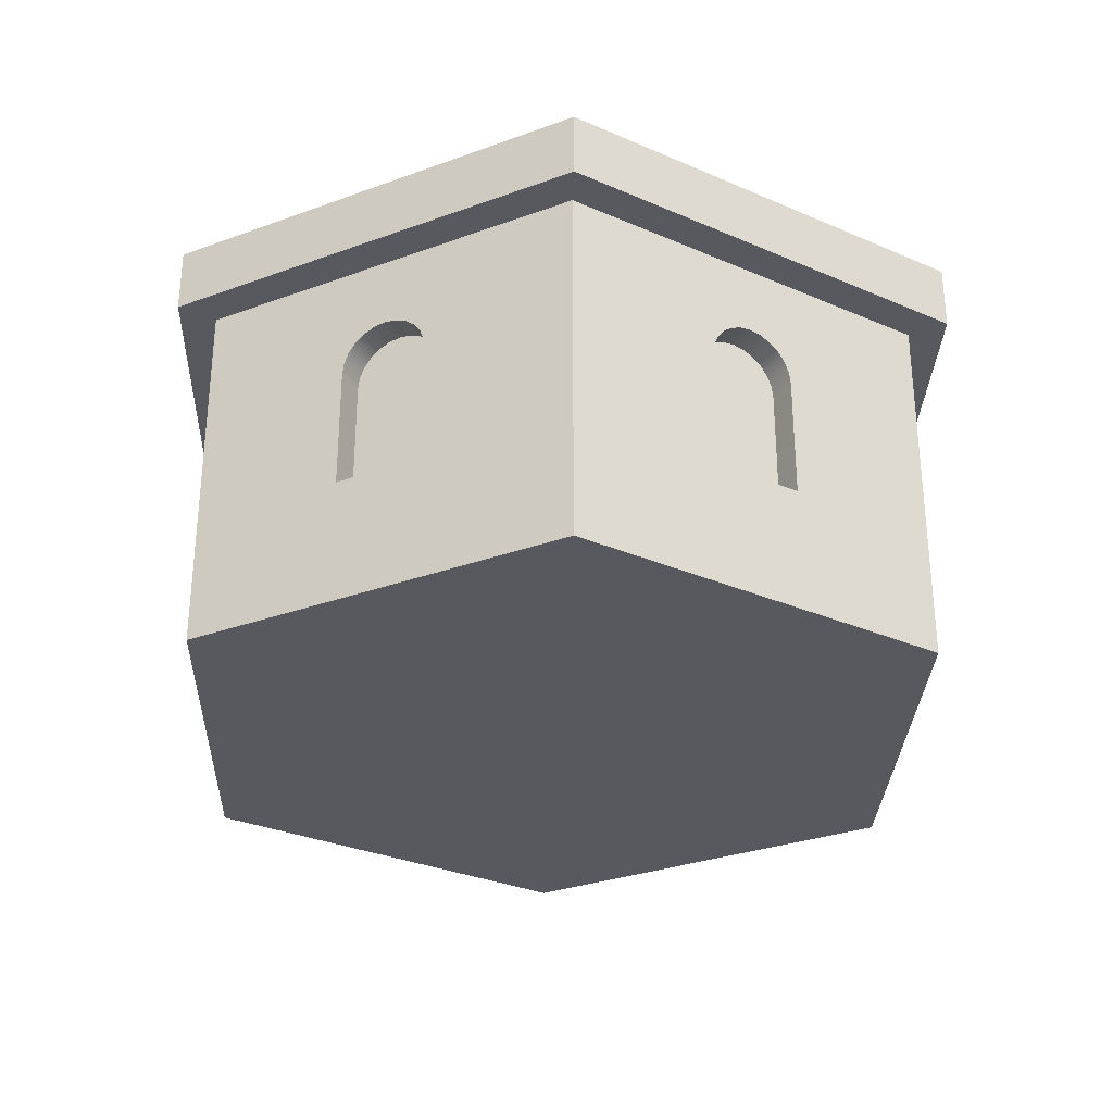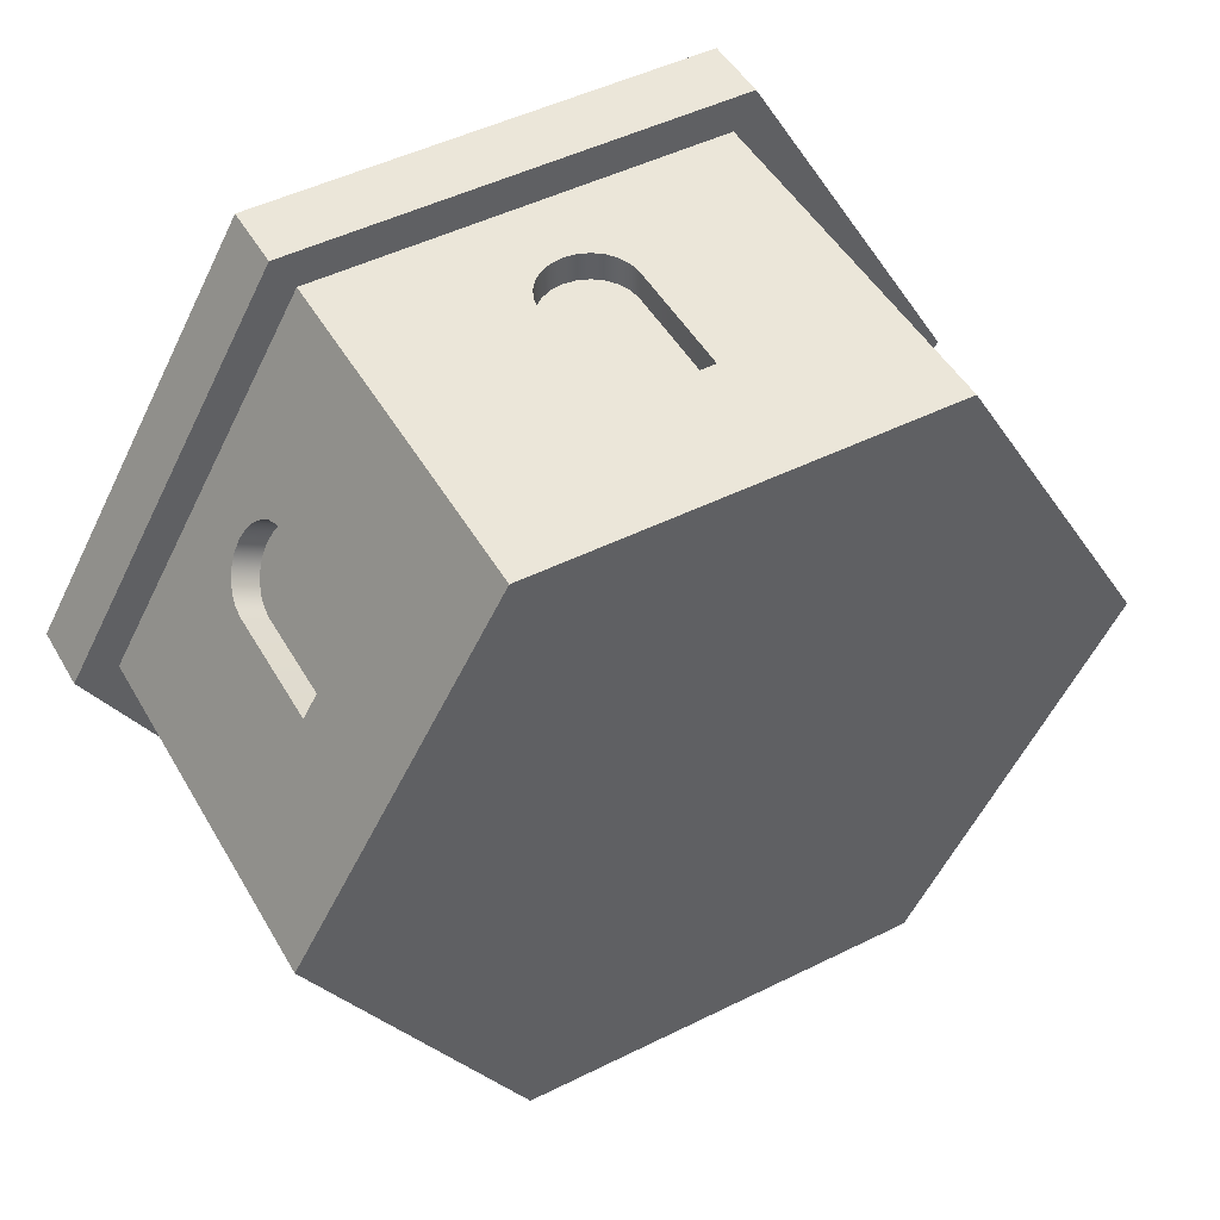
<metadata>
{"format":"obj","ext":"obj","renderer":"f3d","projection":"perspective","resolution":1024,"background":"white","views":[{"elev":-30.3,"azim":-32.1,"up":"+Y"},{"elev":48.4,"azim":-29.0,"up":"+Z"}]}
</metadata>
<code>
g tower-hexagon-mid
v 0.432 0 3.61e-16 1 1 1
v 0.216 0 -0.3741 1 1 1
v 0.216 0 0.3741 1 1 1
v -0.216 0 0.3741 1 1 1
v -0.216 0 -0.3741 1 1 1
v -0.432 0 0 1 1 1
v -0.04879 0.2648 -0.3741 1 1 1
v -0.04879 0.1352 -0.3741 1 1 1
v -0.04879 0.2648 -0.3441 1 1 1
v -0.04879 0.1352 -0.3441 1 1 1
v -0.04713 0.2774 -0.3741 1 1 1
v -0.04713 0.2774 -0.3441 1 1 1
v -0.04225 0.2892 -0.3741 1 1 1
v -0.04225 0.2892 -0.3441 1 1 1
v -0.0345 0.2993 -0.3741 1 1 1
v -0.0345 0.2993 -0.3441 1 1 1
v -0.02439 0.307 -0.3441 1 1 1
v -0.02439 0.307 -0.3741 1 1 1
v -0.01263 0.3119 -0.3441 1 1 1
v -0.01263 0.3119 -0.3741 1 1 1
v -3.119e-13 0.3136 -0.3441 1 1 1
v -3.393e-13 0.3136 -0.3741 1 1 1
v 0.01263 0.3119 -0.3441 1 1 1
v 0.01263 0.3119 -0.3741 1 1 1
v 0.02439 0.307 -0.3441 1 1 1
v 0.02439 0.307 -0.3741 1 1 1
v 0.0345 0.2993 -0.3441 1 1 1
v 0.0345 0.2993 -0.3741 1 1 1
v 0.04225 0.2892 -0.3741 1 1 1
v 0.04225 0.2892 -0.3441 1 1 1
v 0.04713 0.2774 -0.3741 1 1 1
v 0.04713 0.2774 -0.3441 1 1 1
v 0.04879 0.2648 -0.3741 1 1 1
v 0.04879 0.2648 -0.3441 1 1 1
v 0.04879 0.1352 -0.3741 1 1 1
v 0.04879 0.1352 -0.3441 1 1 1
v -0.2736 0.1352 -0.2143 1 1 1
v -0.3224 0.1352 -0.1298 1 1 1
v -0.2996 0.1352 -0.2293 1 1 1
v -0.3484 0.1352 -0.1448 1 1 1
v -0.3484 0.2648 -0.1448 1 1 1
v -0.3224 0.2648 -0.1298 1 1 1
v -0.3476 0.2774 -0.1462 1 1 1
v -0.3216 0.2774 -0.1312 1 1 1
v -0.3451 0.2892 -0.1505 1 1 1
v -0.3191 0.2892 -0.1355 1 1 1
v -0.3412 0.2993 -0.1572 1 1 1
v -0.3153 0.2993 -0.1422 1 1 1
v -0.3102 0.307 -0.1509 1 1 1
v -0.3362 0.307 -0.1659 1 1 1
v -0.3043 0.3119 -0.1611 1 1 1
v -0.3303 0.3119 -0.1761 1 1 1
v -0.298 0.3136 -0.1721 1 1 1
v -0.324 0.3136 -0.1871 1 1 1
v -0.2917 0.3119 -0.183 1 1 1
v -0.3177 0.3119 -0.198 1 1 1
v -0.2858 0.307 -0.1932 1 1 1
v -0.3118 0.307 -0.2082 1 1 1
v -0.2808 0.2993 -0.2019 1 1 1
v -0.3068 0.2993 -0.2169 1 1 1
v -0.2769 0.2892 -0.2087 1 1 1
v -0.3029 0.2892 -0.2237 1 1 1
v -0.2745 0.2774 -0.2129 1 1 1
v -0.3004 0.2774 -0.2279 1 1 1
v -0.2736 0.2648 -0.2143 1 1 1
v -0.2996 0.2648 -0.2293 1 1 1
v 0.2996 0.1352 -0.2293 1 1 1
v 0.2736 0.1352 -0.2143 1 1 1
v 0.2996 0.2648 -0.2293 1 1 1
v 0.2736 0.2648 -0.2143 1 1 1
v 0.3004 0.2774 -0.2279 1 1 1
v 0.2745 0.2774 -0.2129 1 1 1
v 0.3029 0.2892 -0.2237 1 1 1
v 0.2769 0.2892 -0.2087 1 1 1
v 0.3068 0.2993 -0.2169 1 1 1
v 0.2808 0.2993 -0.2019 1 1 1
v 0.3118 0.307 -0.2082 1 1 1
v 0.2858 0.307 -0.1932 1 1 1
v 0.3177 0.3119 -0.198 1 1 1
v 0.2917 0.3119 -0.183 1 1 1
v 0.324 0.3136 -0.1871 1 1 1
v 0.298 0.3136 -0.1721 1 1 1
v 0.3303 0.3119 -0.1761 1 1 1
v 0.3043 0.3119 -0.1611 1 1 1
v 0.3362 0.307 -0.1659 1 1 1
v 0.3102 0.307 -0.1509 1 1 1
v 0.3412 0.2993 -0.1572 1 1 1
v 0.3153 0.2993 -0.1422 1 1 1
v 0.3191 0.2892 -0.1355 1 1 1
v 0.3451 0.2892 -0.1505 1 1 1
v 0.3216 0.2774 -0.1312 1 1 1
v 0.3476 0.2774 -0.1462 1 1 1
v 0.3224 0.2648 -0.1298 1 1 1
v 0.3484 0.2648 -0.1448 1 1 1
v 0.3224 0.1352 -0.1298 1 1 1
v 0.3484 0.1352 -0.1448 1 1 1
v 0.3484 0.1352 0.1448 1 1 1
v 0.3224 0.1352 0.1298 1 1 1
v 0.3484 0.2648 0.1448 1 1 1
v 0.3224 0.2648 0.1298 1 1 1
v 0.3476 0.2774 0.1462 1 1 1
v 0.3216 0.2774 0.1312 1 1 1
v 0.3451 0.2892 0.1505 1 1 1
v 0.3191 0.2892 0.1355 1 1 1
v 0.3412 0.2993 0.1572 1 1 1
v 0.3153 0.2993 0.1422 1 1 1
v 0.3362 0.307 0.1659 1 1 1
v 0.3102 0.307 0.1509 1 1 1
v 0.3303 0.3119 0.1761 1 1 1
v 0.3043 0.3119 0.1611 1 1 1
v 0.324 0.3136 0.1871 1 1 1
v 0.298 0.3136 0.1721 1 1 1
v 0.3177 0.3119 0.198 1 1 1
v 0.2917 0.3119 0.183 1 1 1
v 0.3118 0.307 0.2082 1 1 1
v 0.2858 0.307 0.1932 1 1 1
v 0.3068 0.2993 0.2169 1 1 1
v 0.2808 0.2993 0.2019 1 1 1
v 0.2769 0.2892 0.2087 1 1 1
v 0.3029 0.2892 0.2237 1 1 1
v 0.2745 0.2774 0.2129 1 1 1
v 0.3004 0.2774 0.2279 1 1 1
v 0.2736 0.2648 0.2143 1 1 1
v 0.2996 0.2648 0.2293 1 1 1
v 0.2736 0.1352 0.2143 1 1 1
v 0.2996 0.1352 0.2293 1 1 1
v 0.04879 0.1352 0.3441 1 1 1
v 0.04879 0.2648 0.3441 1 1 1
v 0.04879 0.1352 0.3741 1 1 1
v 0.04879 0.2648 0.3741 1 1 1
v 0.04713 0.2774 0.3441 1 1 1
v 0.04713 0.2774 0.3741 1 1 1
v 0.04225 0.2892 0.3441 1 1 1
v 0.04225 0.2892 0.3741 1 1 1
v 0.0345 0.2993 0.3441 1 1 1
v 0.0345 0.2993 0.3741 1 1 1
v 0.02439 0.307 0.3441 1 1 1
v 0.02439 0.307 0.3741 1 1 1
v 0.01263 0.3119 0.3441 1 1 1
v 0.01263 0.3119 0.3741 1 1 1
v 4.48e-10 0.3136 0.3441 1 1 1
v 1.006e-12 0.3136 0.3741 1 1 1
v -0.01263 0.3119 0.3441 1 1 1
v -0.01263 0.3119 0.3741 1 1 1
v -0.02439 0.307 0.3441 1 1 1
v -0.02439 0.307 0.3741 1 1 1
v -0.0345 0.2993 0.3441 1 1 1
v -0.0345 0.2993 0.3741 1 1 1
v -0.04225 0.2892 0.3441 1 1 1
v -0.04225 0.2892 0.3741 1 1 1
v -0.04713 0.2774 0.3441 1 1 1
v -0.04713 0.2774 0.3741 1 1 1
v -0.04879 0.2648 0.3441 1 1 1
v -0.04879 0.2648 0.3741 1 1 1
v -0.04879 0.1352 0.3441 1 1 1
v -0.04879 0.1352 0.3741 1 1 1
v -0.2996 0.1352 0.2293 1 1 1
v -0.2736 0.1352 0.2143 1 1 1
v -0.2996 0.2648 0.2293 1 1 1
v -0.2736 0.2648 0.2143 1 1 1
v -0.3004 0.2774 0.2279 1 1 1
v -0.2745 0.2774 0.2129 1 1 1
v -0.3029 0.2892 0.2237 1 1 1
v -0.2769 0.2892 0.2087 1 1 1
v -0.3068 0.2993 0.2169 1 1 1
v -0.2808 0.2993 0.2019 1 1 1
v -0.2858 0.307 0.1932 1 1 1
v -0.3118 0.307 0.2082 1 1 1
v -0.2917 0.3119 0.183 1 1 1
v -0.3177 0.3119 0.198 1 1 1
v -0.298 0.3136 0.1721 1 1 1
v -0.324 0.3136 0.1871 1 1 1
v -0.3043 0.3119 0.1611 1 1 1
v -0.3303 0.3119 0.1761 1 1 1
v -0.3102 0.307 0.1509 1 1 1
v -0.3362 0.307 0.1659 1 1 1
v -0.3153 0.2993 0.1422 1 1 1
v -0.3412 0.2993 0.1572 1 1 1
v -0.3191 0.2892 0.1355 1 1 1
v -0.3451 0.2892 0.1505 1 1 1
v -0.3216 0.2774 0.1312 1 1 1
v -0.3476 0.2774 0.1462 1 1 1
v -0.3224 0.2648 0.1298 1 1 1
v -0.3484 0.2648 0.1448 1 1 1
v -0.3224 0.1352 0.1298 1 1 1
v -0.3484 0.1352 0.1448 1 1 1
v -0.432 0.39 0 1 1 1
v -0.216 0.39 0.3741 1 1 1
v -0.216 0.39 -0.3741 1 1 1
v 0.216 0.39 -0.3741 1 1 1
v 0.216 0.39 0.3741 1 1 1
v 0.432 0.39 3.61e-16 1 1 1
v 0.4762 0.46 3.61e-16 1 1 1
v 0.2381 0.46 0.4124 1 1 1
v 0.2381 0.46 -0.4124 1 1 1
v -0.2381 0.46 -0.4124 1 1 1
v -0.2381 0.46 0.4124 1 1 1
v -0.4762 0.46 0 1 1 1
v -0.2381 0.39 -0.4124 1 1 1
v -0.4762 0.39 0 1 1 1
v -0.2381 0.39 0.4124 1 1 1
v 0.2381 0.39 0.4124 1 1 1
v 0.4762 0.39 3.61e-16 1 1 1
v 0.2381 0.39 -0.4124 1 1 1
f 3 2 1
f 2 3 4
f 2 4 5
f 5 4 6
f 9 8 7
f 8 9 10
f 12 7 11
f 7 12 9
f 14 11 13
f 11 14 12
f 16 13 15
f 13 16 14
f 16 18 17
f 18 16 15
f 17 20 19
f 20 17 18
f 19 22 21
f 22 19 20
f 21 24 23
f 24 21 22
f 23 26 25
f 26 23 24
f 25 28 27
f 28 25 26
f 30 28 29
f 28 30 27
f 32 29 31
f 29 32 30
f 34 31 33
f 31 34 32
f 35 34 33
f 34 35 36
f 35 10 36
f 10 35 8
f 39 38 37
f 38 39 40
f 41 38 40
f 38 41 42
f 43 42 41
f 42 43 44
f 45 44 43
f 44 45 46
f 47 46 45
f 46 47 48
f 48 50 49
f 50 48 47
f 49 52 51
f 52 49 50
f 51 54 53
f 54 51 52
f 53 56 55
f 56 53 54
f 55 58 57
f 58 55 56
f 57 60 59
f 60 57 58
f 59 62 61
f 62 59 60
f 61 64 63
f 64 61 62
f 63 66 65
f 66 63 64
f 65 39 37
f 39 65 66
f 69 68 67
f 68 69 70
f 71 70 69
f 70 71 72
f 73 72 71
f 72 73 74
f 75 74 73
f 74 75 76
f 78 75 77
f 75 78 76
f 80 77 79
f 77 80 78
f 82 79 81
f 79 82 80
f 84 81 83
f 81 84 82
f 86 83 85
f 83 86 84
f 88 85 87
f 85 88 86
f 88 90 89
f 90 88 87
f 89 92 91
f 92 89 90
f 91 94 93
f 94 91 92
f 93 96 95
f 96 93 94
f 67 95 96
f 95 67 68
f 99 98 97
f 98 99 100
f 101 100 99
f 100 101 102
f 103 102 101
f 102 103 104
f 105 104 103
f 104 105 106
f 107 106 105
f 106 107 108
f 109 108 107
f 108 109 110
f 111 110 109
f 110 111 112
f 113 112 111
f 112 113 114
f 115 114 113
f 114 115 116
f 117 116 115
f 116 117 118
f 118 120 119
f 120 118 117
f 119 122 121
f 122 119 120
f 121 124 123
f 124 121 122
f 123 126 125
f 126 123 124
f 98 126 97
f 126 98 125
f 129 128 127
f 128 129 130
f 128 132 131
f 132 128 130
f 131 134 133
f 134 131 132
f 133 136 135
f 136 133 134
f 136 137 135
f 137 136 138
f 138 139 137
f 139 138 140
f 140 141 139
f 141 140 142
f 142 143 141
f 143 142 144
f 144 145 143
f 145 144 146
f 146 147 145
f 147 146 148
f 147 150 149
f 150 147 148
f 149 152 151
f 152 149 150
f 151 154 153
f 154 151 152
f 154 155 153
f 155 154 156
f 155 129 127
f 129 155 156
f 159 158 157
f 158 159 160
f 161 160 159
f 160 161 162
f 163 162 161
f 162 163 164
f 165 164 163
f 164 165 166
f 165 167 166
f 167 165 168
f 168 169 167
f 169 168 170
f 170 171 169
f 171 170 172
f 172 173 171
f 173 172 174
f 174 175 173
f 175 174 176
f 176 177 175
f 177 176 178
f 177 180 179
f 180 177 178
f 179 182 181
f 182 179 180
f 181 184 183
f 184 181 182
f 183 186 185
f 186 183 184
f 185 157 158
f 157 185 186
f 6 186 187
f 186 6 4
f 186 4 157
f 157 4 159
f 188 159 4
f 188 161 159
f 184 187 186
f 188 163 161
f 182 187 184
f 188 165 163
f 180 187 182
f 188 168 165
f 178 187 180
f 176 187 178
f 174 187 176
f 187 174 188
f 188 170 168
f 188 174 172
f 188 172 170
f 5 39 189
f 39 5 6
f 39 6 40
f 187 40 6
f 187 41 40
f 187 43 41
f 66 189 39
f 187 45 43
f 64 189 66
f 187 47 45
f 62 189 64
f 187 50 47
f 60 189 62
f 58 189 60
f 56 189 58
f 189 56 187
f 187 52 50
f 187 56 54
f 187 54 52
f 5 8 2
f 8 5 189
f 8 189 7
f 35 2 8
f 2 35 190
f 190 35 33
f 7 189 11
f 190 33 31
f 11 189 13
f 190 31 29
f 13 189 15
f 190 29 28
f 15 189 18
f 18 189 20
f 20 189 22
f 190 22 189
f 190 28 26
f 190 24 22
f 190 26 24
f 3 129 4
f 129 3 191
f 129 191 130
f 156 4 129
f 4 156 188
f 188 156 154
f 130 191 132
f 188 154 152
f 132 191 134
f 188 152 150
f 134 191 136
f 188 150 148
f 136 191 138
f 138 191 140
f 140 191 142
f 188 142 191
f 188 148 146
f 188 144 142
f 188 146 144
f 92 192 94
f 90 192 92
f 87 192 90
f 85 192 87
f 83 192 85
f 81 192 83
f 94 192 96
f 79 192 81
f 1 96 192
f 1 67 96
f 79 190 192
f 2 67 1
f 77 190 79
f 75 190 77
f 73 190 75
f 190 73 2
f 67 2 69
f 2 73 71
f 2 71 69
f 122 191 124
f 120 191 122
f 117 191 120
f 115 191 117
f 113 191 115
f 111 191 113
f 124 191 126
f 109 191 111
f 3 126 191
f 3 97 126
f 109 192 191
f 1 97 3
f 107 192 109
f 105 192 107
f 103 192 105
f 192 103 1
f 97 1 99
f 1 103 101
f 1 101 99
f 195 194 193
f 194 195 196
f 194 196 197
f 197 196 198
f 200 196 199
f 196 200 198
f 201 198 200
f 198 201 197
f 194 201 202
f 201 194 197
f 194 203 193
f 203 194 202
f 193 204 195
f 204 193 203
f 196 204 199
f 204 196 195
f 199 190 189
f 199 189 187
f 204 190 199
f 199 187 200
f 204 192 190
f 192 204 203
f 202 192 203
f 192 202 191
f 187 201 200
f 191 202 201
f 188 201 187
f 191 201 188
f 9 36 10
f 36 9 34
f 34 9 12
f 34 12 32
f 32 12 14
f 32 14 30
f 30 14 16
f 30 16 27
f 27 16 17
f 27 17 25
f 25 17 19
f 25 19 23
f 23 19 21
f 37 63 65
f 63 37 38
f 63 38 61
f 61 38 59
f 59 38 57
f 57 38 55
f 55 38 53
f 53 38 51
f 51 38 49
f 49 38 48
f 48 38 46
f 46 38 44
f 44 38 42
f 72 68 70
f 68 72 95
f 95 72 74
f 95 74 76
f 95 76 78
f 95 78 80
f 95 80 82
f 95 82 84
f 95 84 86
f 95 86 88
f 95 88 89
f 95 89 91
f 95 91 93
f 100 125 98
f 125 100 102
f 125 102 104
f 125 104 106
f 125 106 108
f 125 108 110
f 125 110 112
f 125 112 114
f 125 114 116
f 125 116 118
f 125 118 119
f 125 119 121
f 125 121 123
f 128 155 127
f 155 128 153
f 153 128 131
f 153 131 151
f 151 131 133
f 151 133 149
f 149 133 135
f 149 135 147
f 147 135 137
f 147 137 145
f 145 137 139
f 145 139 143
f 143 139 141
f 158 183 185
f 183 158 181
f 181 158 179
f 179 158 177
f 177 158 175
f 175 158 173
f 173 158 171
f 171 158 169
f 169 158 167
f 167 158 166
f 166 158 164
f 164 158 162
f 162 158 160
g tower-hexagon-mid
f 3 2 1
f 2 3 4
f 2 4 5
f 5 4 6
f 9 8 7
f 8 9 10
f 12 7 11
f 7 12 9
f 14 11 13
f 11 14 12
f 16 13 15
f 13 16 14
f 16 18 17
f 18 16 15
f 17 20 19
f 20 17 18
f 19 22 21
f 22 19 20
f 21 24 23
f 24 21 22
f 23 26 25
f 26 23 24
f 25 28 27
f 28 25 26
f 30 28 29
f 28 30 27
f 32 29 31
f 29 32 30
f 34 31 33
f 31 34 32
f 35 34 33
f 34 35 36
f 35 10 36
f 10 35 8
f 39 38 37
f 38 39 40
f 41 38 40
f 38 41 42
f 43 42 41
f 42 43 44
f 45 44 43
f 44 45 46
f 47 46 45
f 46 47 48
f 48 50 49
f 50 48 47
f 49 52 51
f 52 49 50
f 51 54 53
f 54 51 52
f 53 56 55
f 56 53 54
f 55 58 57
f 58 55 56
f 57 60 59
f 60 57 58
f 59 62 61
f 62 59 60
f 61 64 63
f 64 61 62
f 63 66 65
f 66 63 64
f 65 39 37
f 39 65 66
f 69 68 67
f 68 69 70
f 71 70 69
f 70 71 72
f 73 72 71
f 72 73 74
f 75 74 73
f 74 75 76
f 78 75 77
f 75 78 76
f 80 77 79
f 77 80 78
f 82 79 81
f 79 82 80
f 84 81 83
f 81 84 82
f 86 83 85
f 83 86 84
f 88 85 87
f 85 88 86
f 88 90 89
f 90 88 87
f 89 92 91
f 92 89 90
f 91 94 93
f 94 91 92
f 93 96 95
f 96 93 94
f 67 95 96
f 95 67 68
f 99 98 97
f 98 99 100
f 101 100 99
f 100 101 102
f 103 102 101
f 102 103 104
f 105 104 103
f 104 105 106
f 107 106 105
f 106 107 108
f 109 108 107
f 108 109 110
f 111 110 109
f 110 111 112
f 113 112 111
f 112 113 114
f 115 114 113
f 114 115 116
f 117 116 115
f 116 117 118
f 118 120 119
f 120 118 117
f 119 122 121
f 122 119 120
f 121 124 123
f 124 121 122
f 123 126 125
f 126 123 124
f 98 126 97
f 126 98 125
f 129 128 127
f 128 129 130
f 128 132 131
f 132 128 130
f 131 134 133
f 134 131 132
f 133 136 135
f 136 133 134
f 136 137 135
f 137 136 138
f 138 139 137
f 139 138 140
f 140 141 139
f 141 140 142
f 142 143 141
f 143 142 144
f 144 145 143
f 145 144 146
f 146 147 145
f 147 146 148
f 147 150 149
f 150 147 148
f 149 152 151
f 152 149 150
f 151 154 153
f 154 151 152
f 154 155 153
f 155 154 156
f 155 129 127
f 129 155 156
f 159 158 157
f 158 159 160
f 161 160 159
f 160 161 162
f 163 162 161
f 162 163 164
f 165 164 163
f 164 165 166
f 165 167 166
f 167 165 168
f 168 169 167
f 169 168 170
f 170 171 169
f 171 170 172
f 172 173 171
f 173 172 174
f 174 175 173
f 175 174 176
f 176 177 175
f 177 176 178
f 177 180 179
f 180 177 178
f 179 182 181
f 182 179 180
f 181 184 183
f 184 181 182
f 183 186 185
f 186 183 184
f 185 157 158
f 157 185 186
f 6 186 187
f 186 6 4
f 186 4 157
f 157 4 159
f 188 159 4
f 188 161 159
f 184 187 186
f 188 163 161
f 182 187 184
f 188 165 163
f 180 187 182
f 188 168 165
f 178 187 180
f 176 187 178
f 174 187 176
f 187 174 188
f 188 170 168
f 188 174 172
f 188 172 170
f 5 39 189
f 39 5 6
f 39 6 40
f 187 40 6
f 187 41 40
f 187 43 41
f 66 189 39
f 187 45 43
f 64 189 66
f 187 47 45
f 62 189 64
f 187 50 47
f 60 189 62
f 58 189 60
f 56 189 58
f 189 56 187
f 187 52 50
f 187 56 54
f 187 54 52
f 5 8 2
f 8 5 189
f 8 189 7
f 35 2 8
f 2 35 190
f 190 35 33
f 7 189 11
f 190 33 31
f 11 189 13
f 190 31 29
f 13 189 15
f 190 29 28
f 15 189 18
f 18 189 20
f 20 189 22
f 190 22 189
f 190 28 26
f 190 24 22
f 190 26 24
f 3 129 4
f 129 3 191
f 129 191 130
f 156 4 129
f 4 156 188
f 188 156 154
f 130 191 132
f 188 154 152
f 132 191 134
f 188 152 150
f 134 191 136
f 188 150 148
f 136 191 138
f 138 191 140
f 140 191 142
f 188 142 191
f 188 148 146
f 188 144 142
f 188 146 144
f 92 192 94
f 90 192 92
f 87 192 90
f 85 192 87
f 83 192 85
f 81 192 83
f 94 192 96
f 79 192 81
f 1 96 192
f 1 67 96
f 79 190 192
f 2 67 1
f 77 190 79
f 75 190 77
f 73 190 75
f 190 73 2
f 67 2 69
f 2 73 71
f 2 71 69
f 122 191 124
f 120 191 122
f 117 191 120
f 115 191 117
f 113 191 115
f 111 191 113
f 124 191 126
f 109 191 111
f 3 126 191
f 3 97 126
f 109 192 191
f 1 97 3
f 107 192 109
f 105 192 107
f 103 192 105
f 192 103 1
f 97 1 99
f 1 103 101
f 1 101 99
f 195 194 193
f 194 195 196
f 194 196 197
f 197 196 198
f 200 196 199
f 196 200 198
f 201 198 200
f 198 201 197
f 194 201 202
f 201 194 197
f 194 203 193
f 203 194 202
f 193 204 195
f 204 193 203
f 196 204 199
f 204 196 195
f 199 190 189
f 199 189 187
f 204 190 199
f 199 187 200
f 204 192 190
f 192 204 203
f 202 192 203
f 192 202 191
f 187 201 200
f 191 202 201
f 188 201 187
f 191 201 188
f 9 36 10
f 36 9 34
f 34 9 12
f 34 12 32
f 32 12 14
f 32 14 30
f 30 14 16
f 30 16 27
f 27 16 17
f 27 17 25
f 25 17 19
f 25 19 23
f 23 19 21
f 37 63 65
f 63 37 38
f 63 38 61
f 61 38 59
f 59 38 57
f 57 38 55
f 55 38 53
f 53 38 51
f 51 38 49
f 49 38 48
f 48 38 46
f 46 38 44
f 44 38 42
f 72 68 70
f 68 72 95
f 95 72 74
f 95 74 76
f 95 76 78
f 95 78 80
f 95 80 82
f 95 82 84
f 95 84 86
f 95 86 88
f 95 88 89
f 95 89 91
f 95 91 93
f 100 125 98
f 125 100 102
f 125 102 104
f 125 104 106
f 125 106 108
f 125 108 110
f 125 110 112
f 125 112 114
f 125 114 116
f 125 116 118
f 125 118 119
f 125 119 121
f 125 121 123
f 128 155 127
f 155 128 153
f 153 128 131
f 153 131 151
f 151 131 133
f 151 133 149
f 149 133 135
f 149 135 147
f 147 135 137
f 147 137 145
f 145 137 139
f 145 139 143
f 143 139 141
f 158 183 185
f 183 158 181
f 181 158 179
f 179 158 177
f 177 158 175
f 175 158 173
f 173 158 171
f 171 158 169
f 169 158 167
f 167 158 166
f 166 158 164
f 164 158 162
f 162 158 160

</code>
